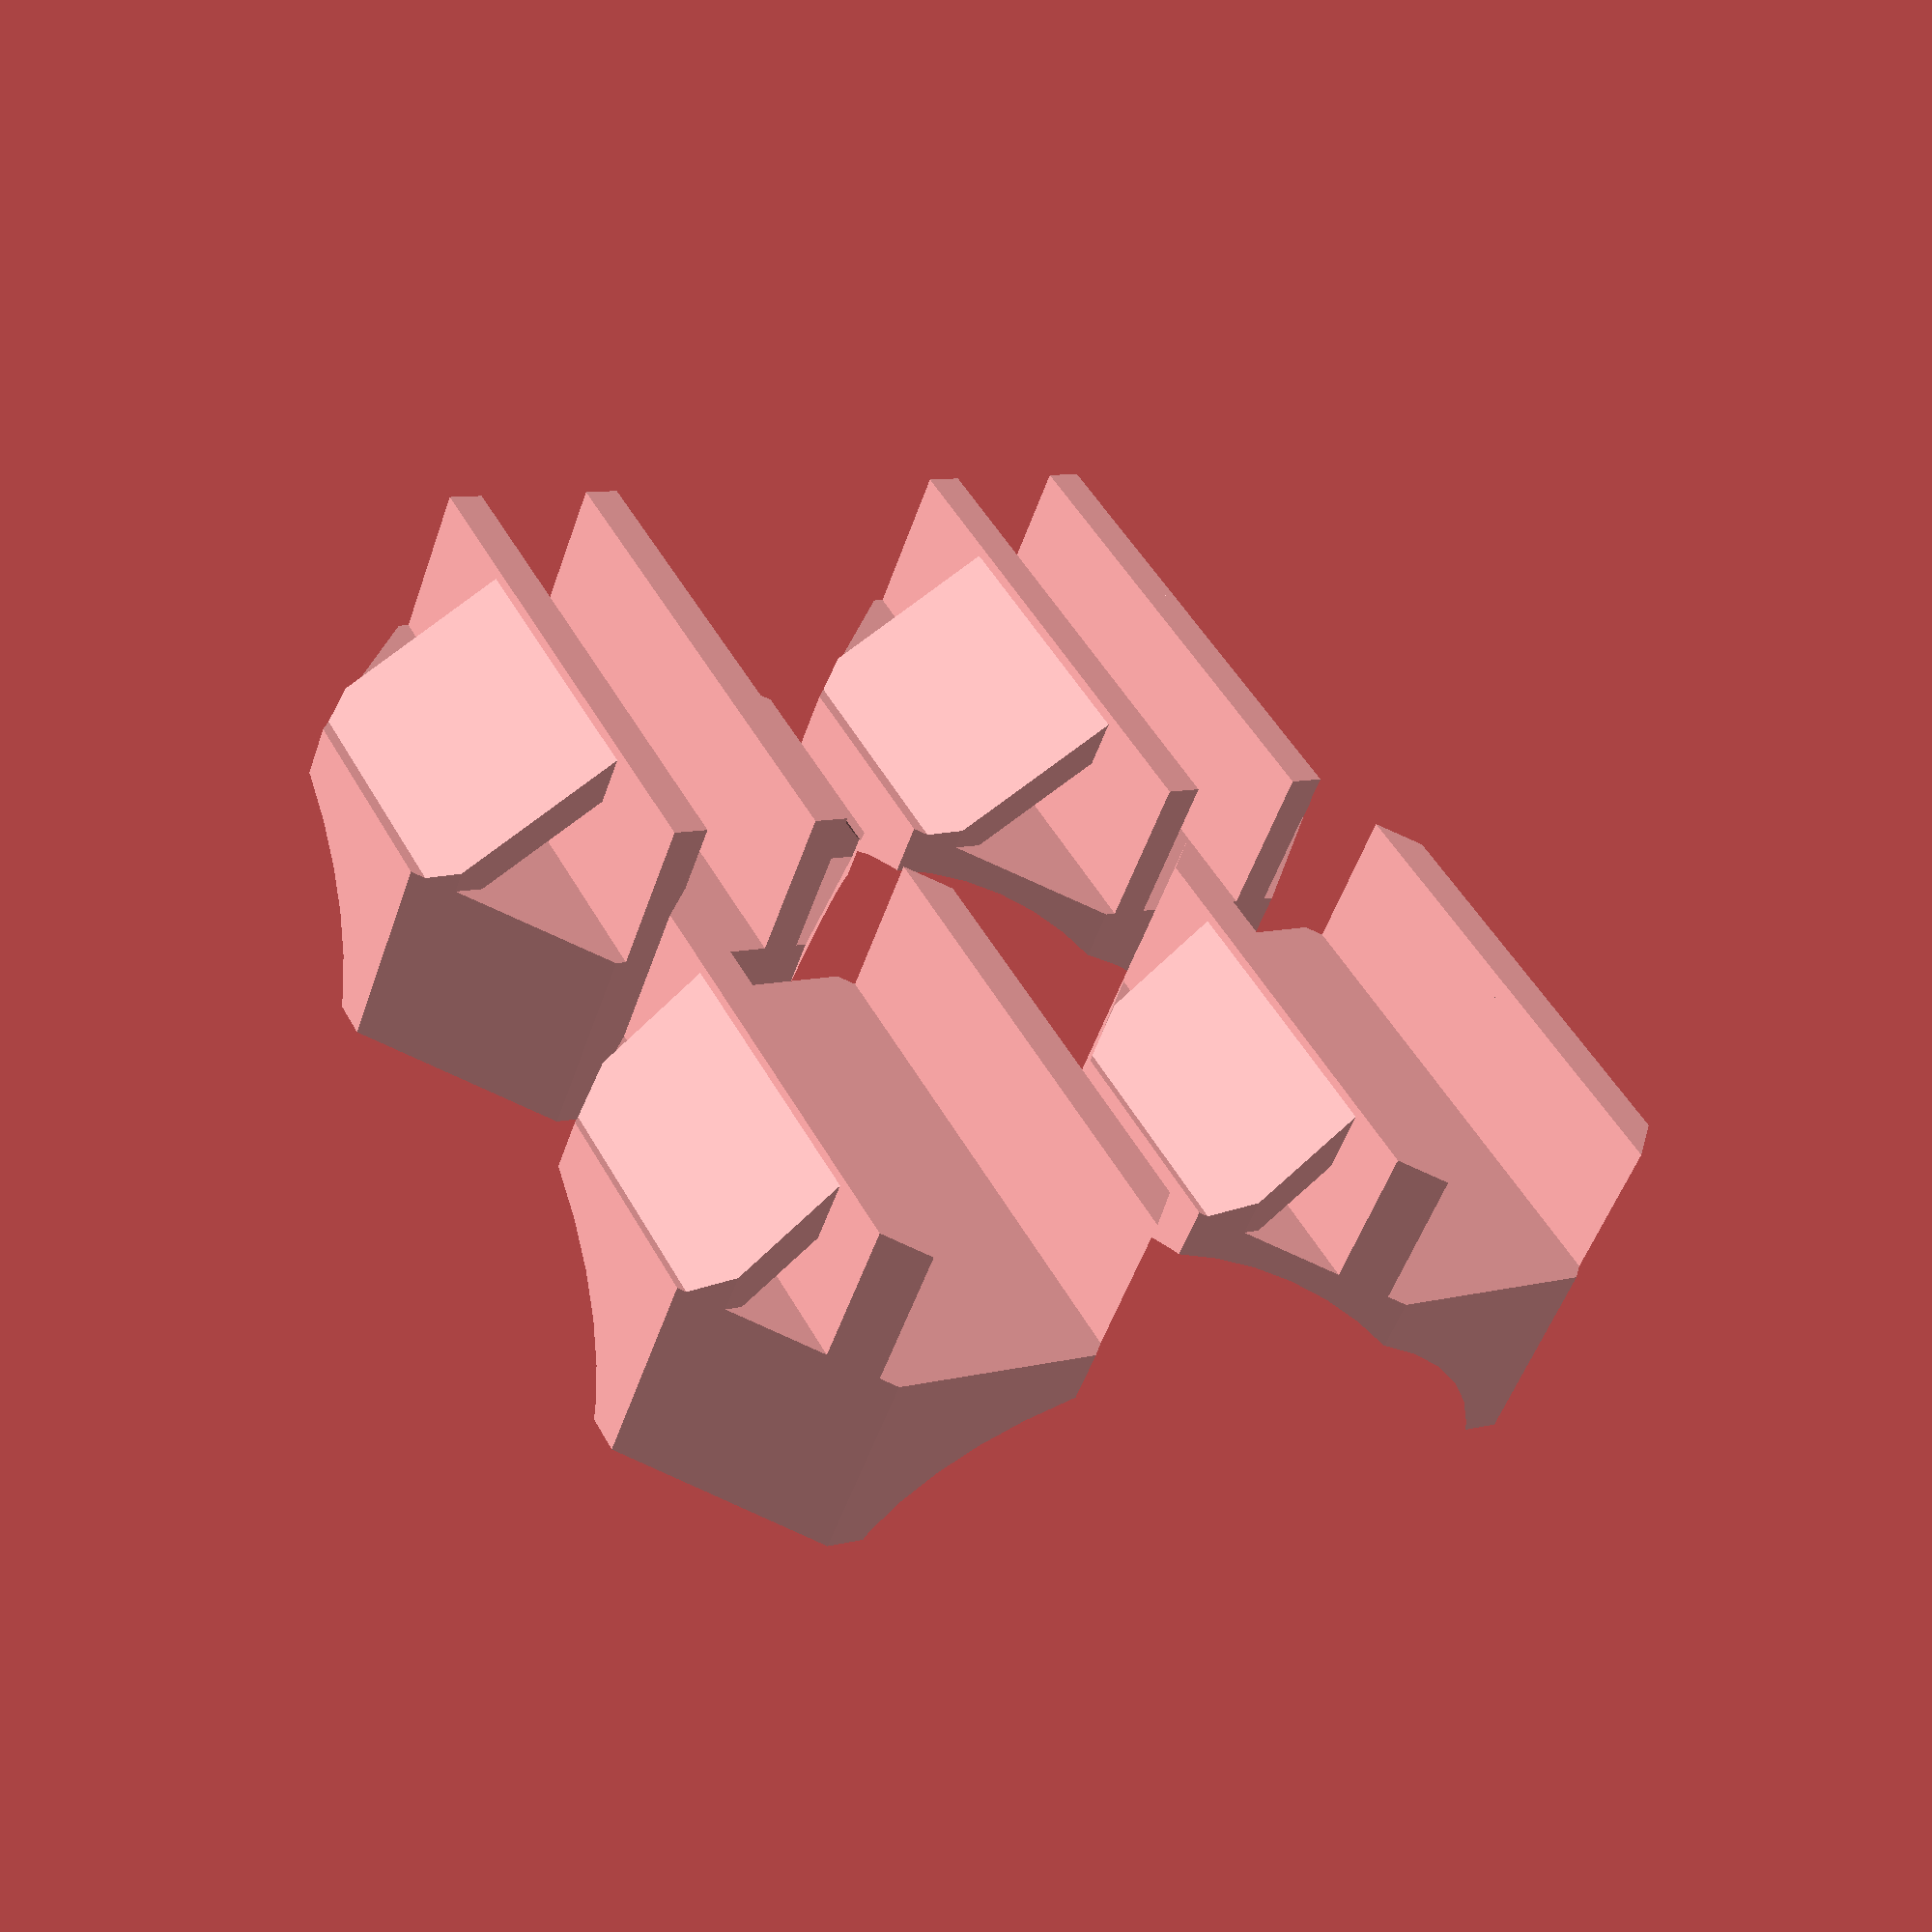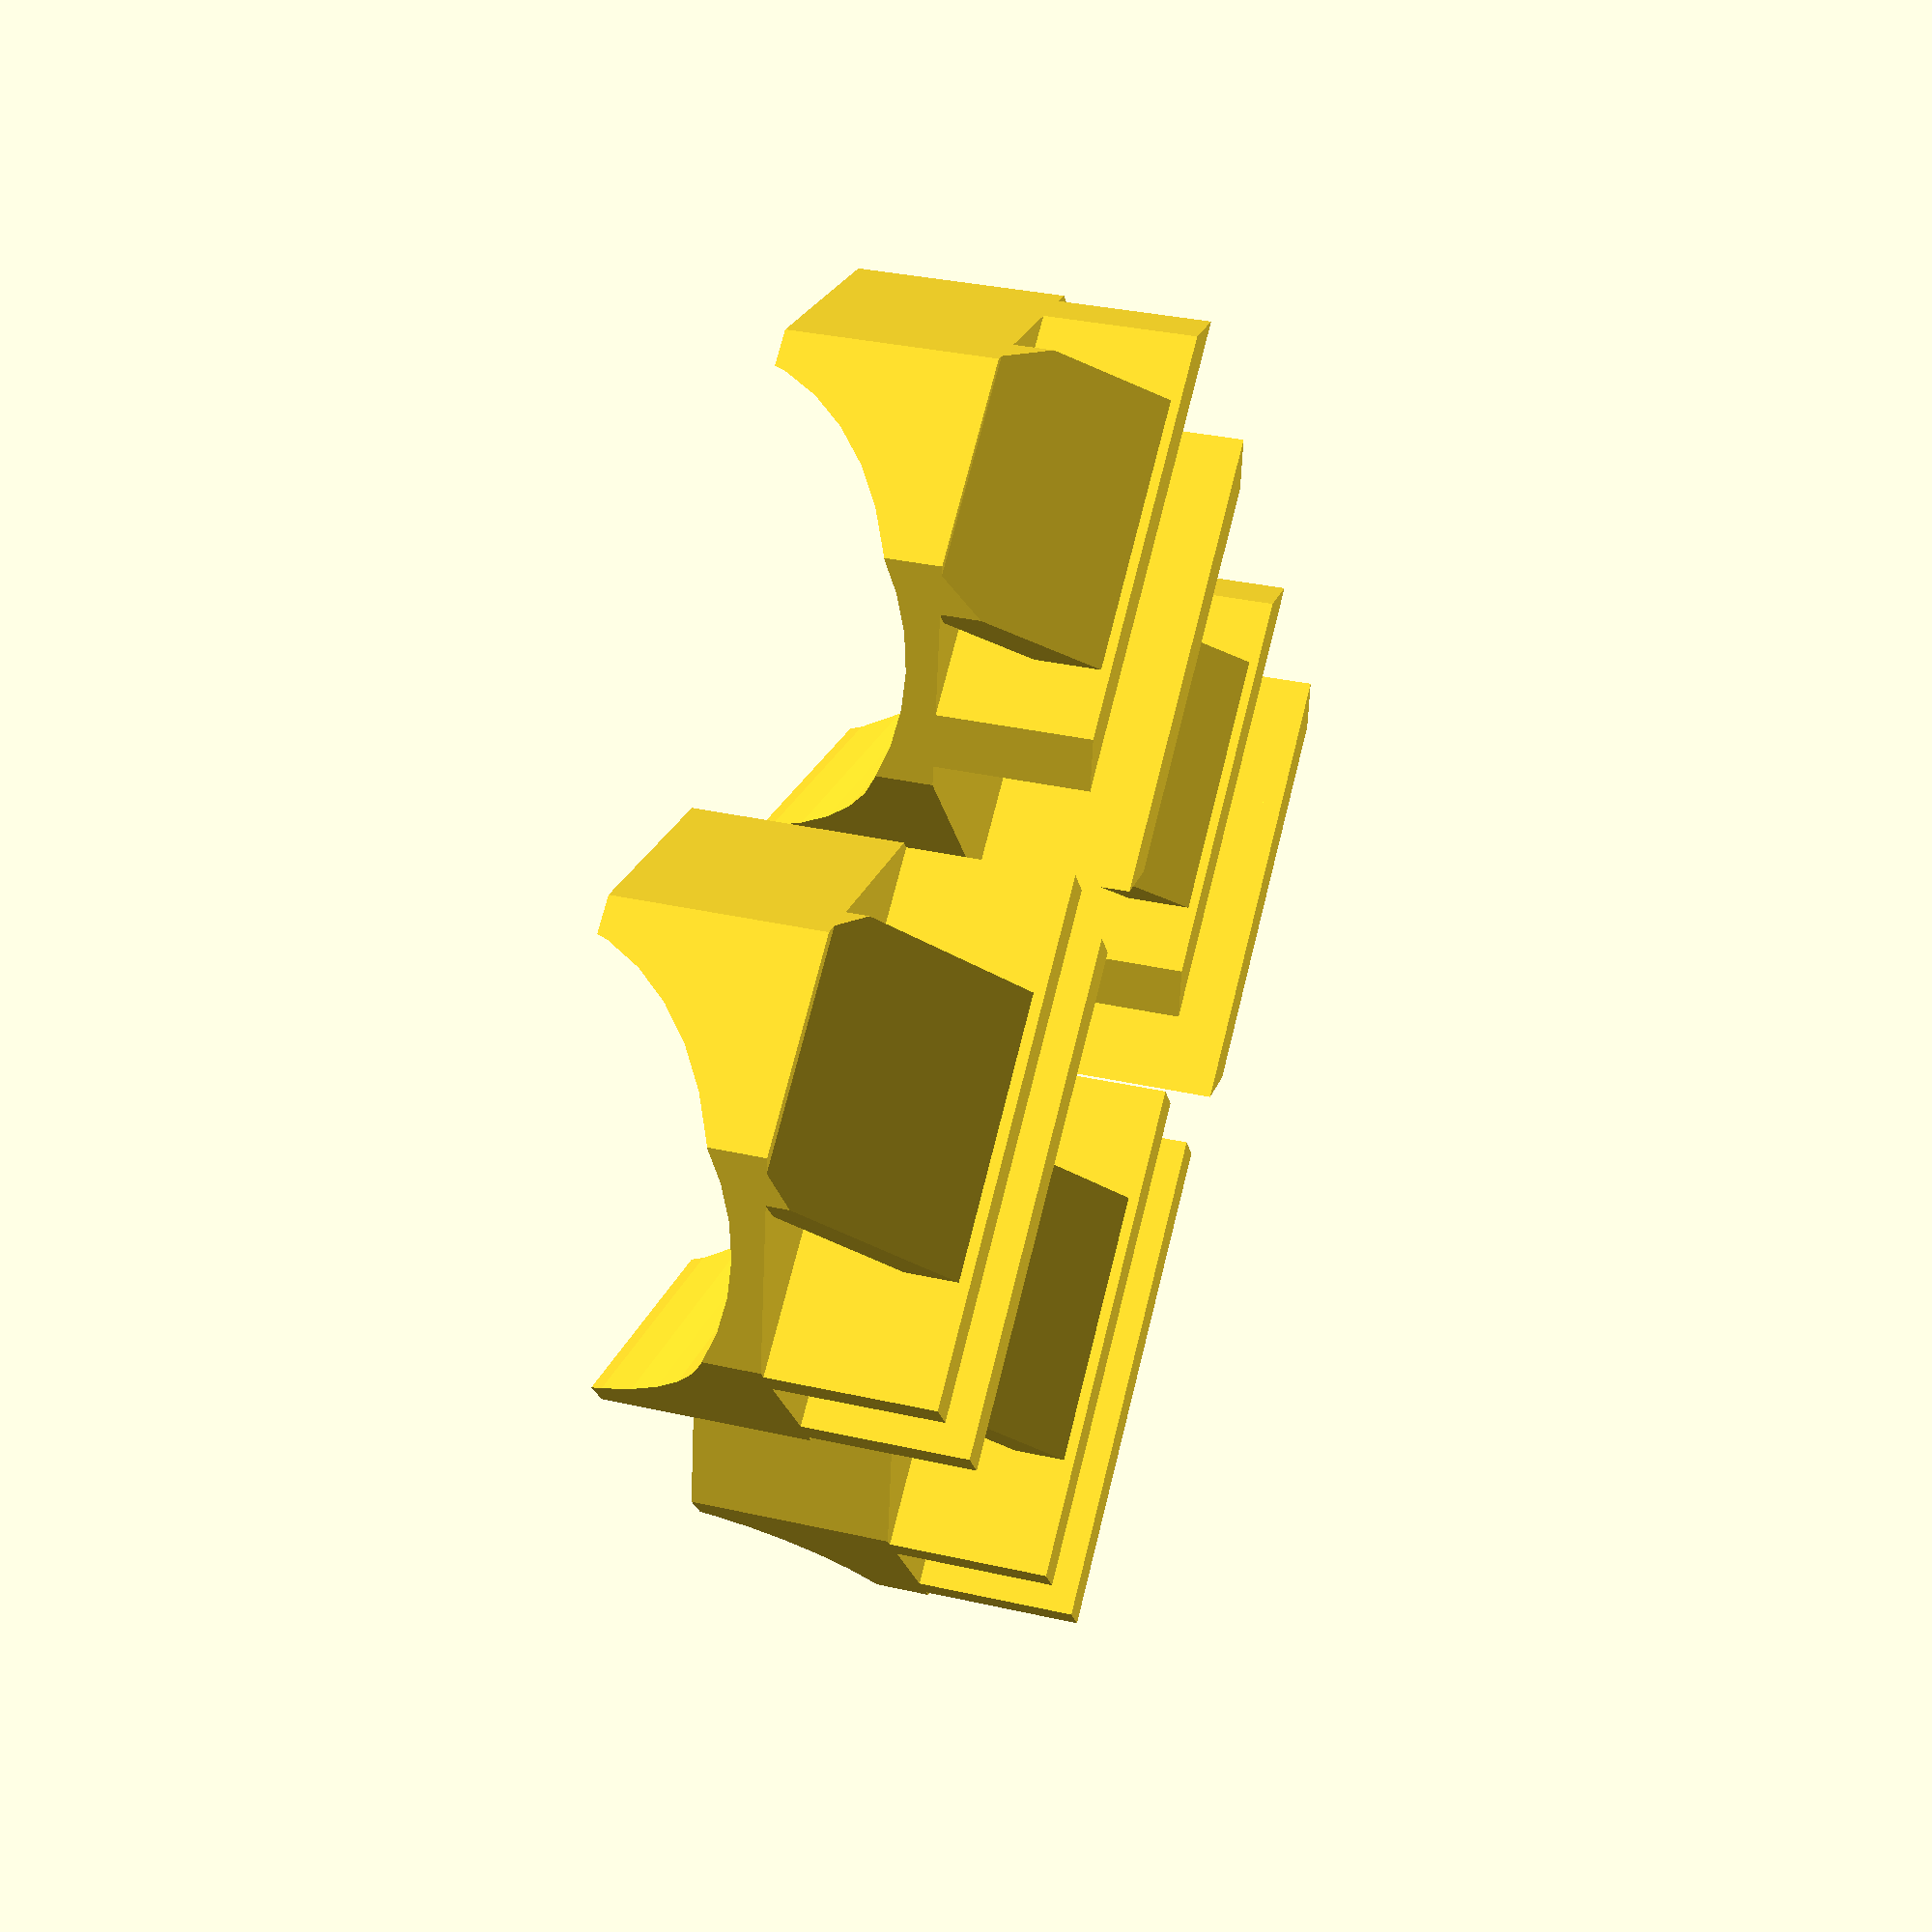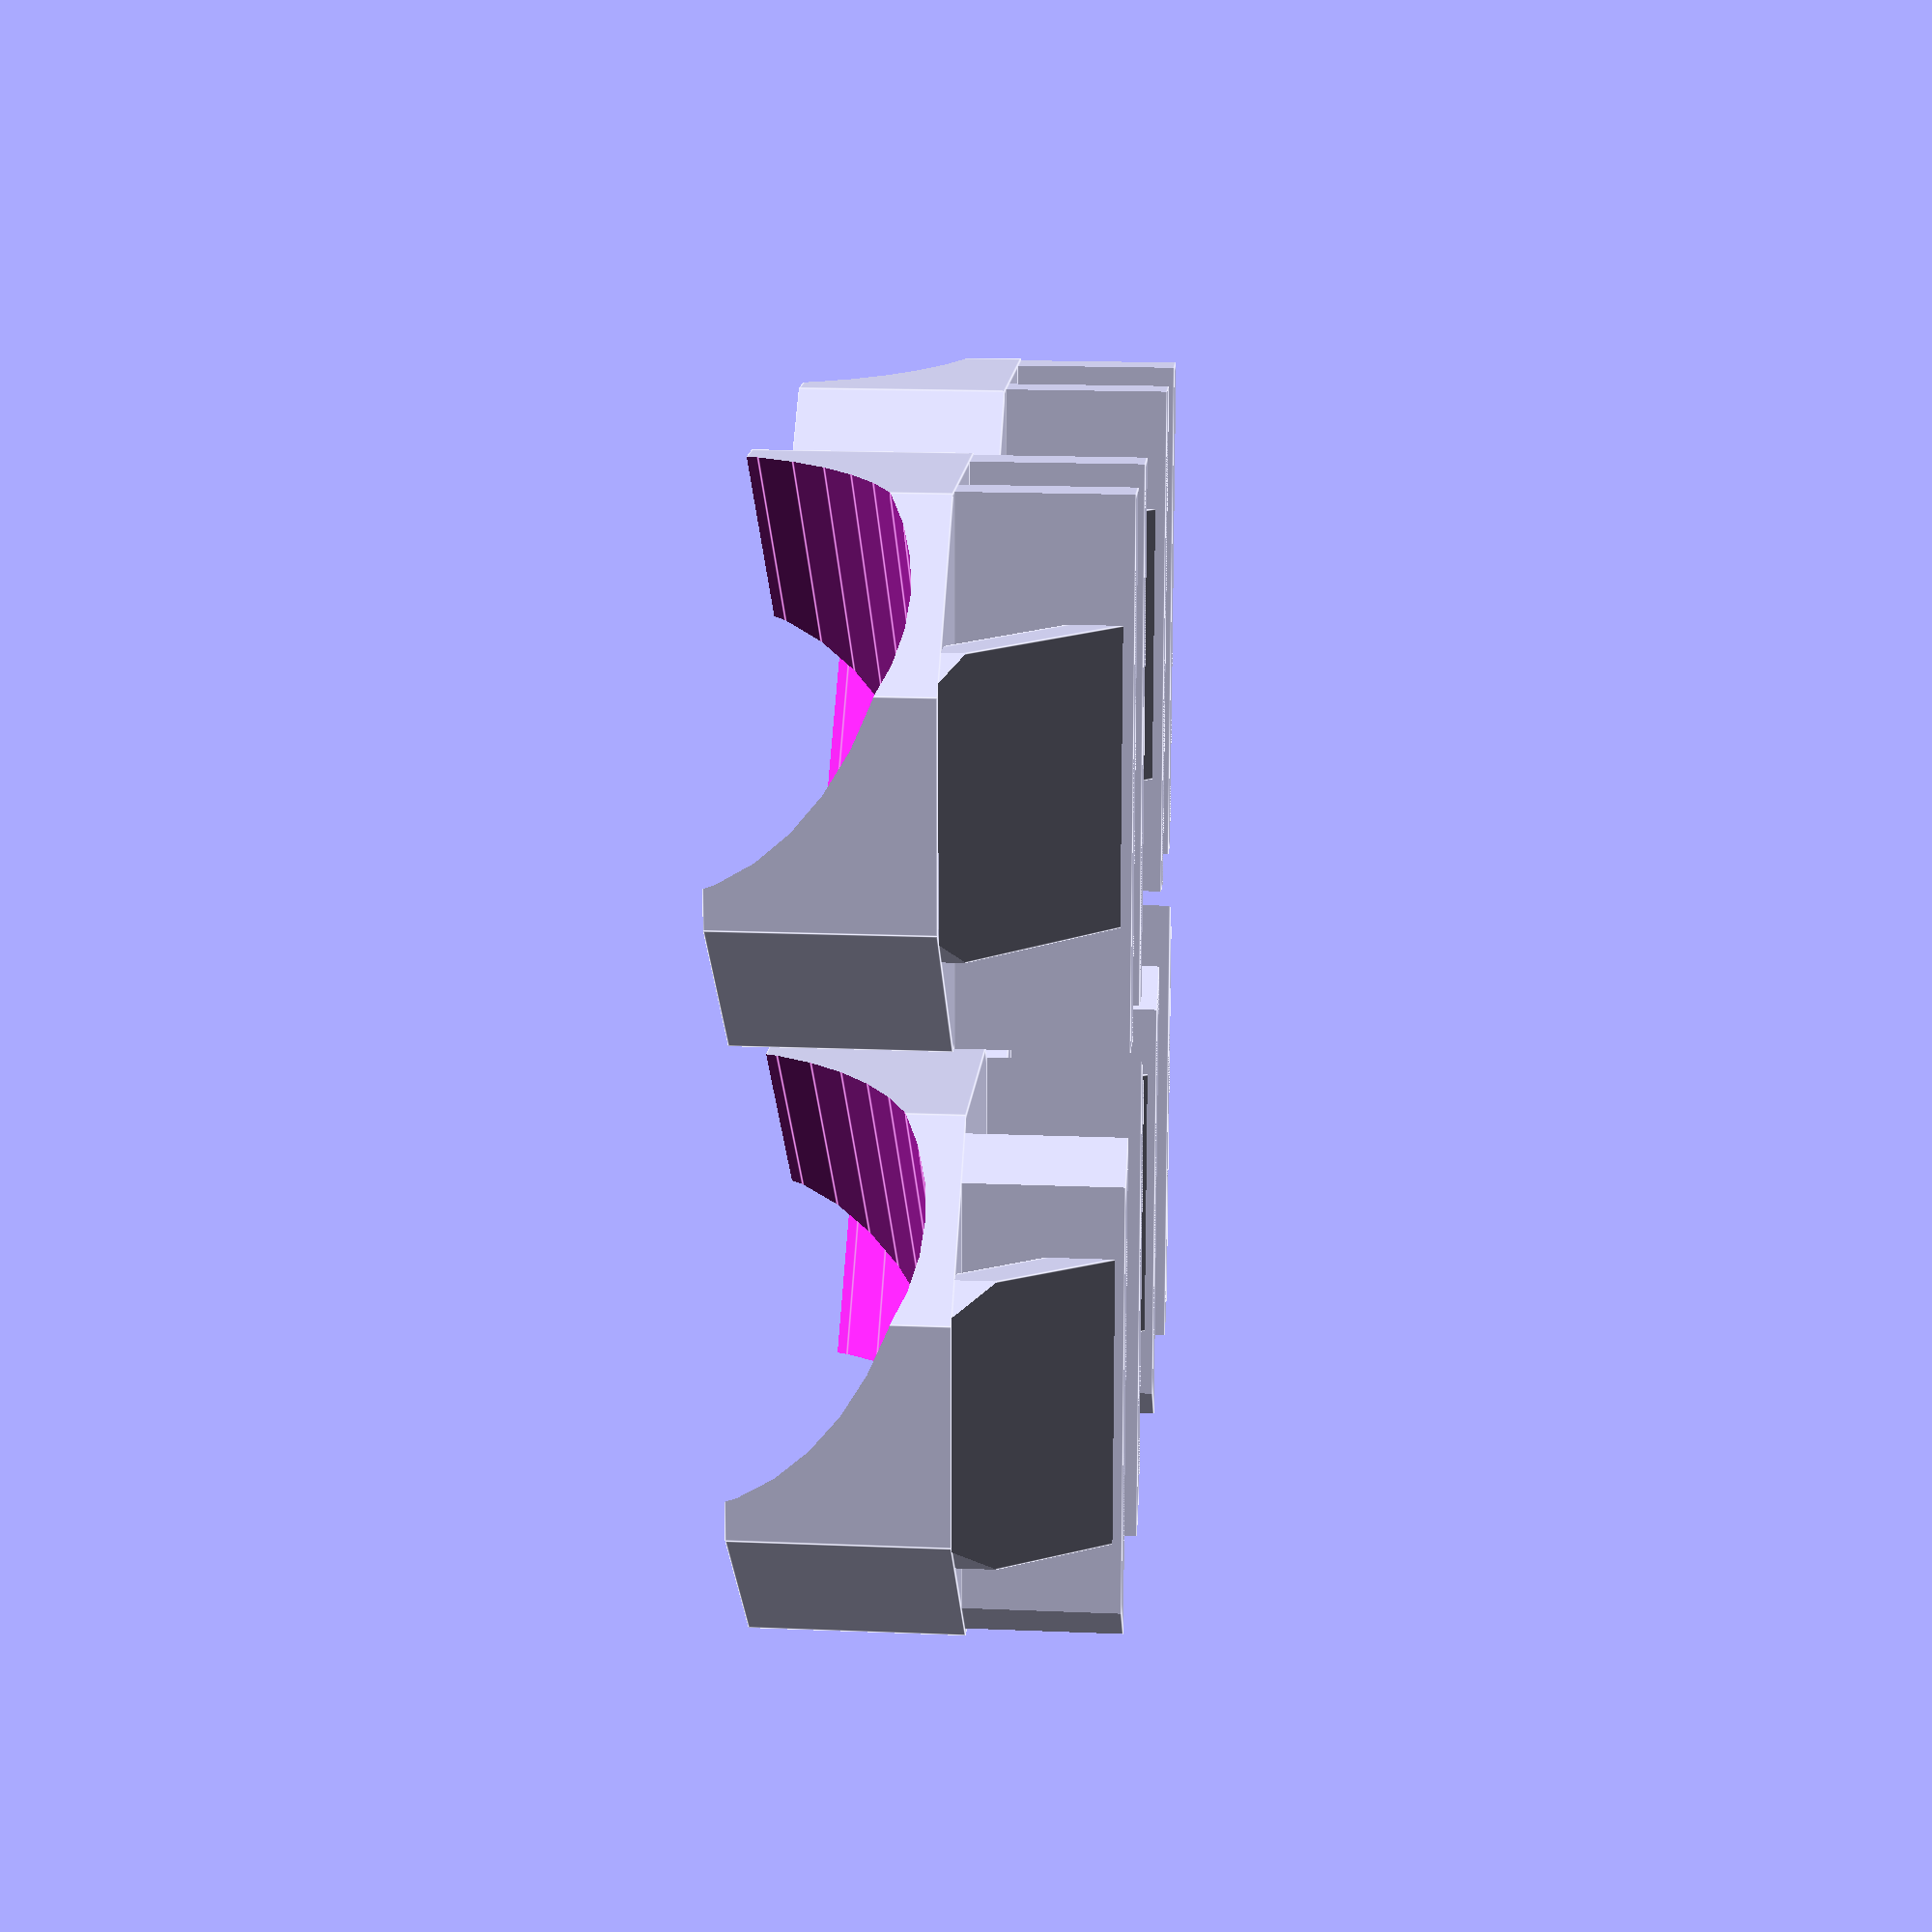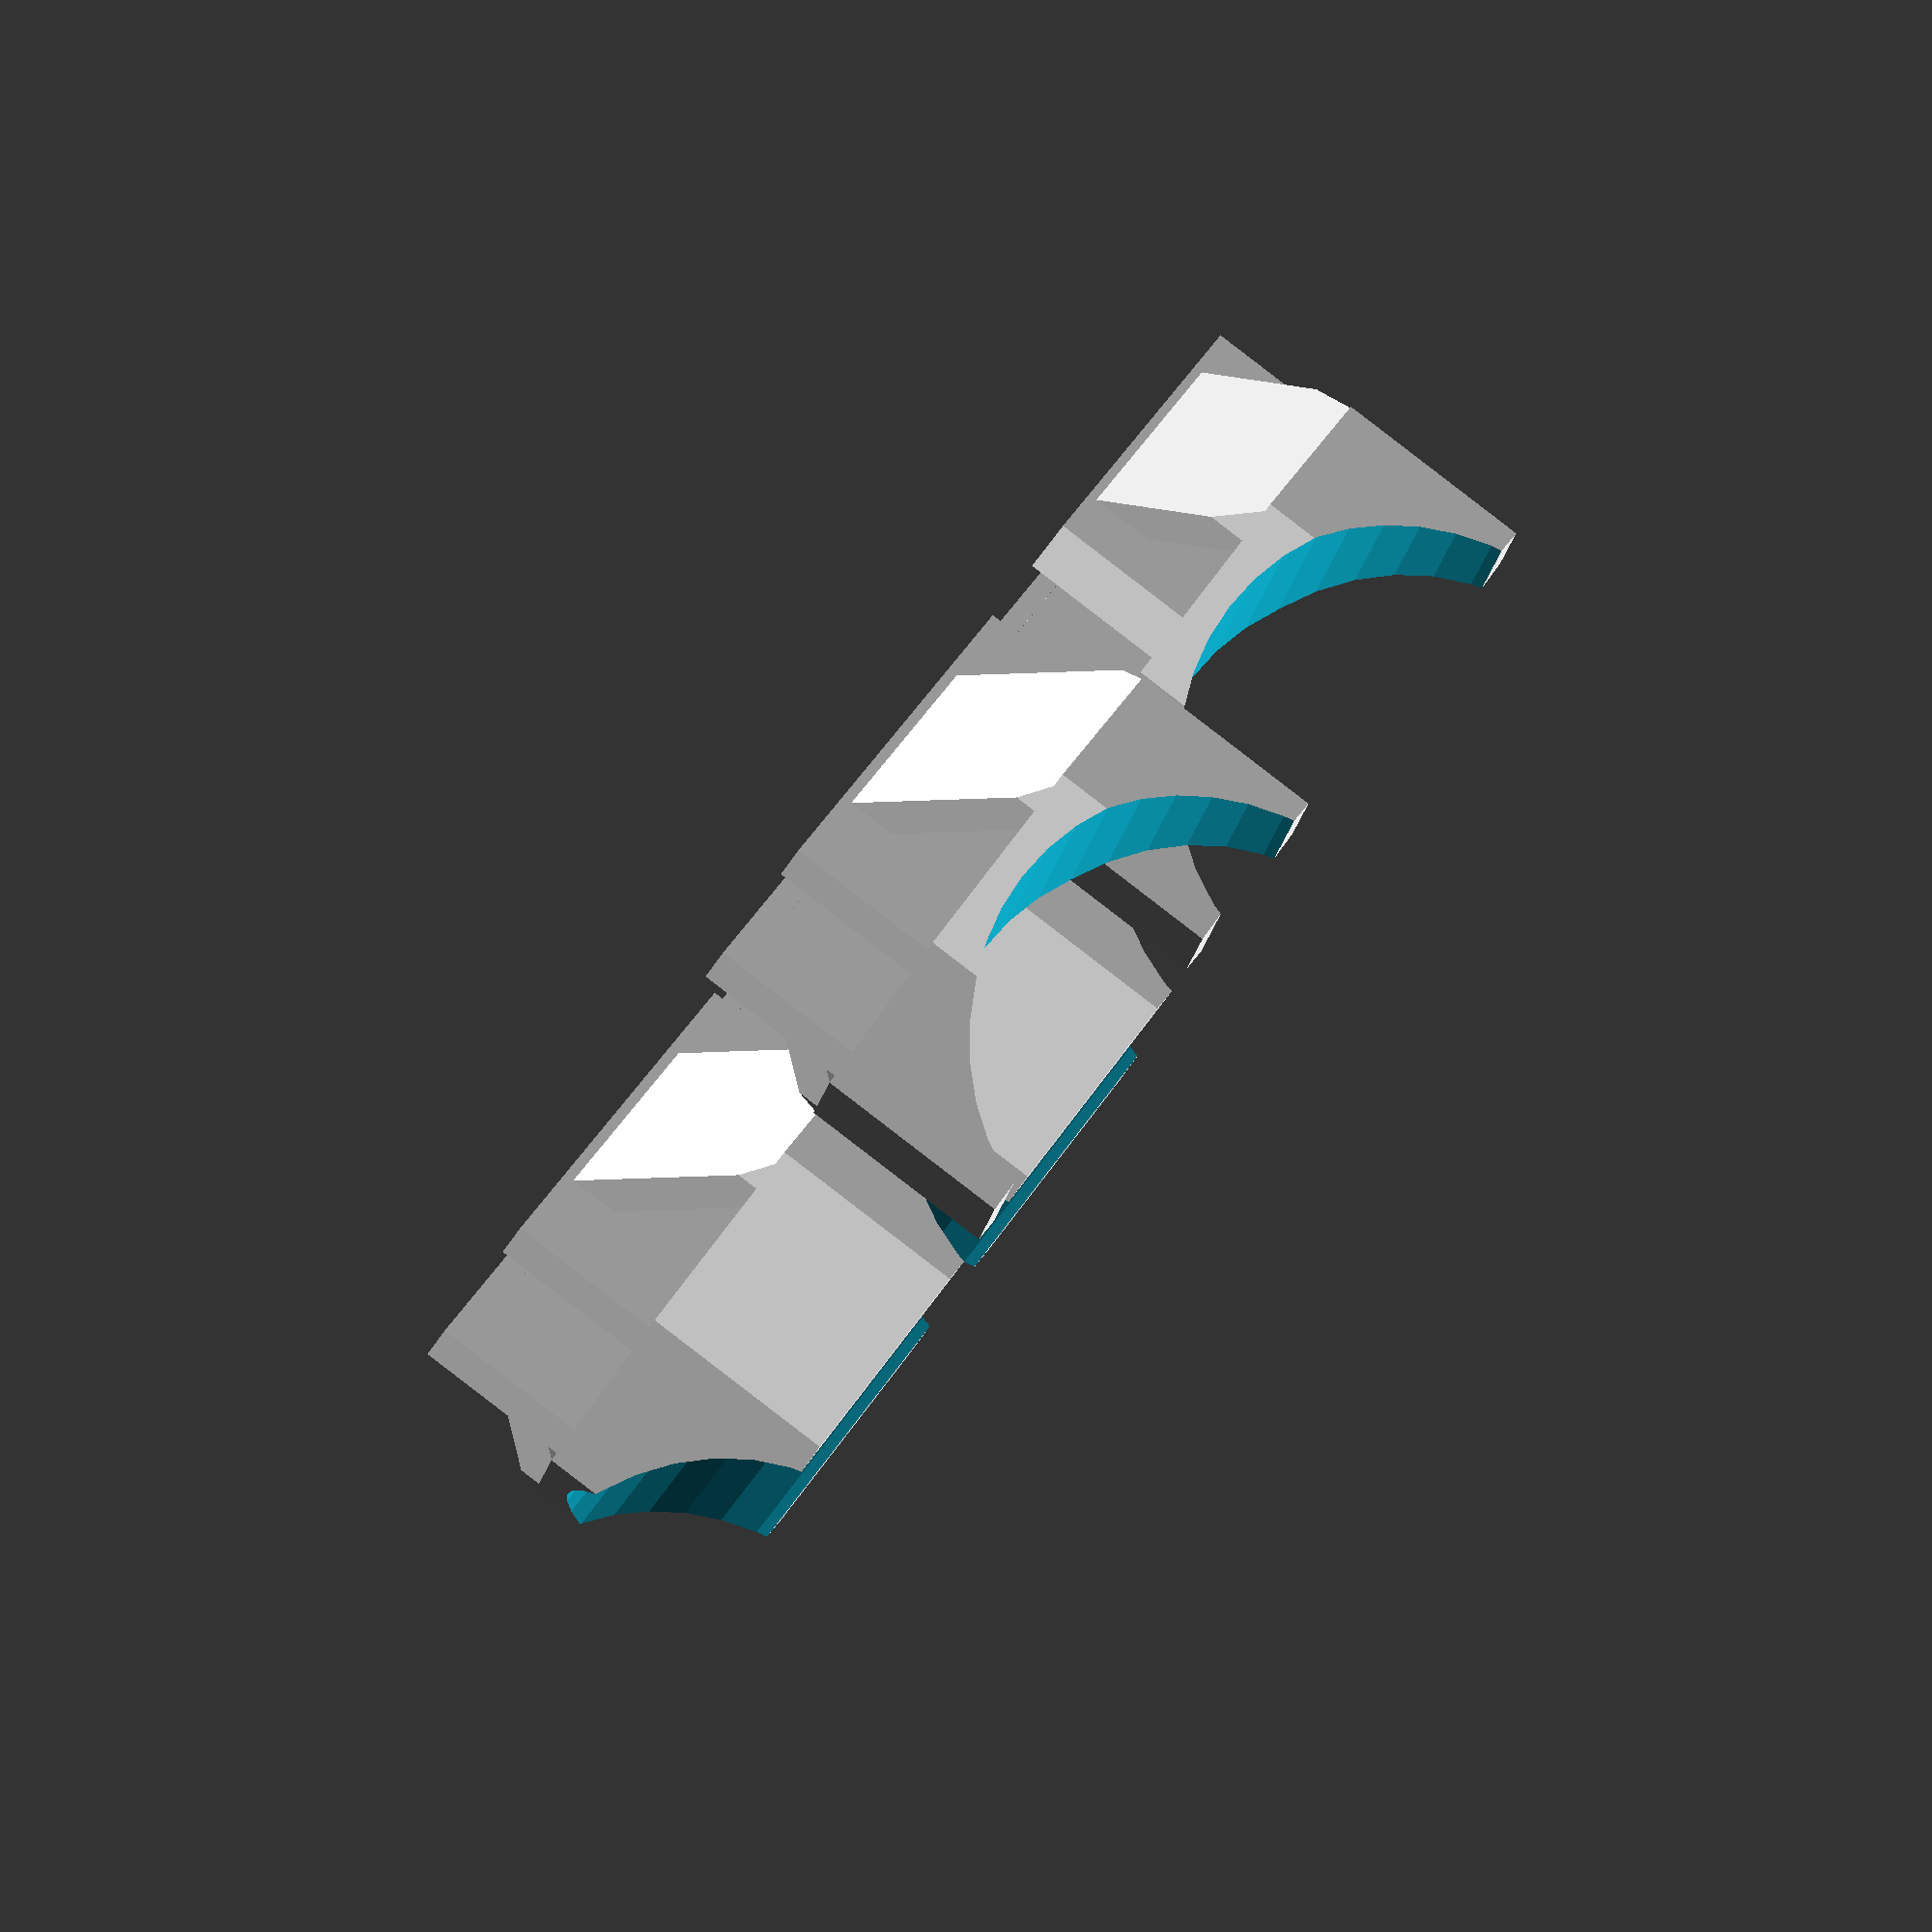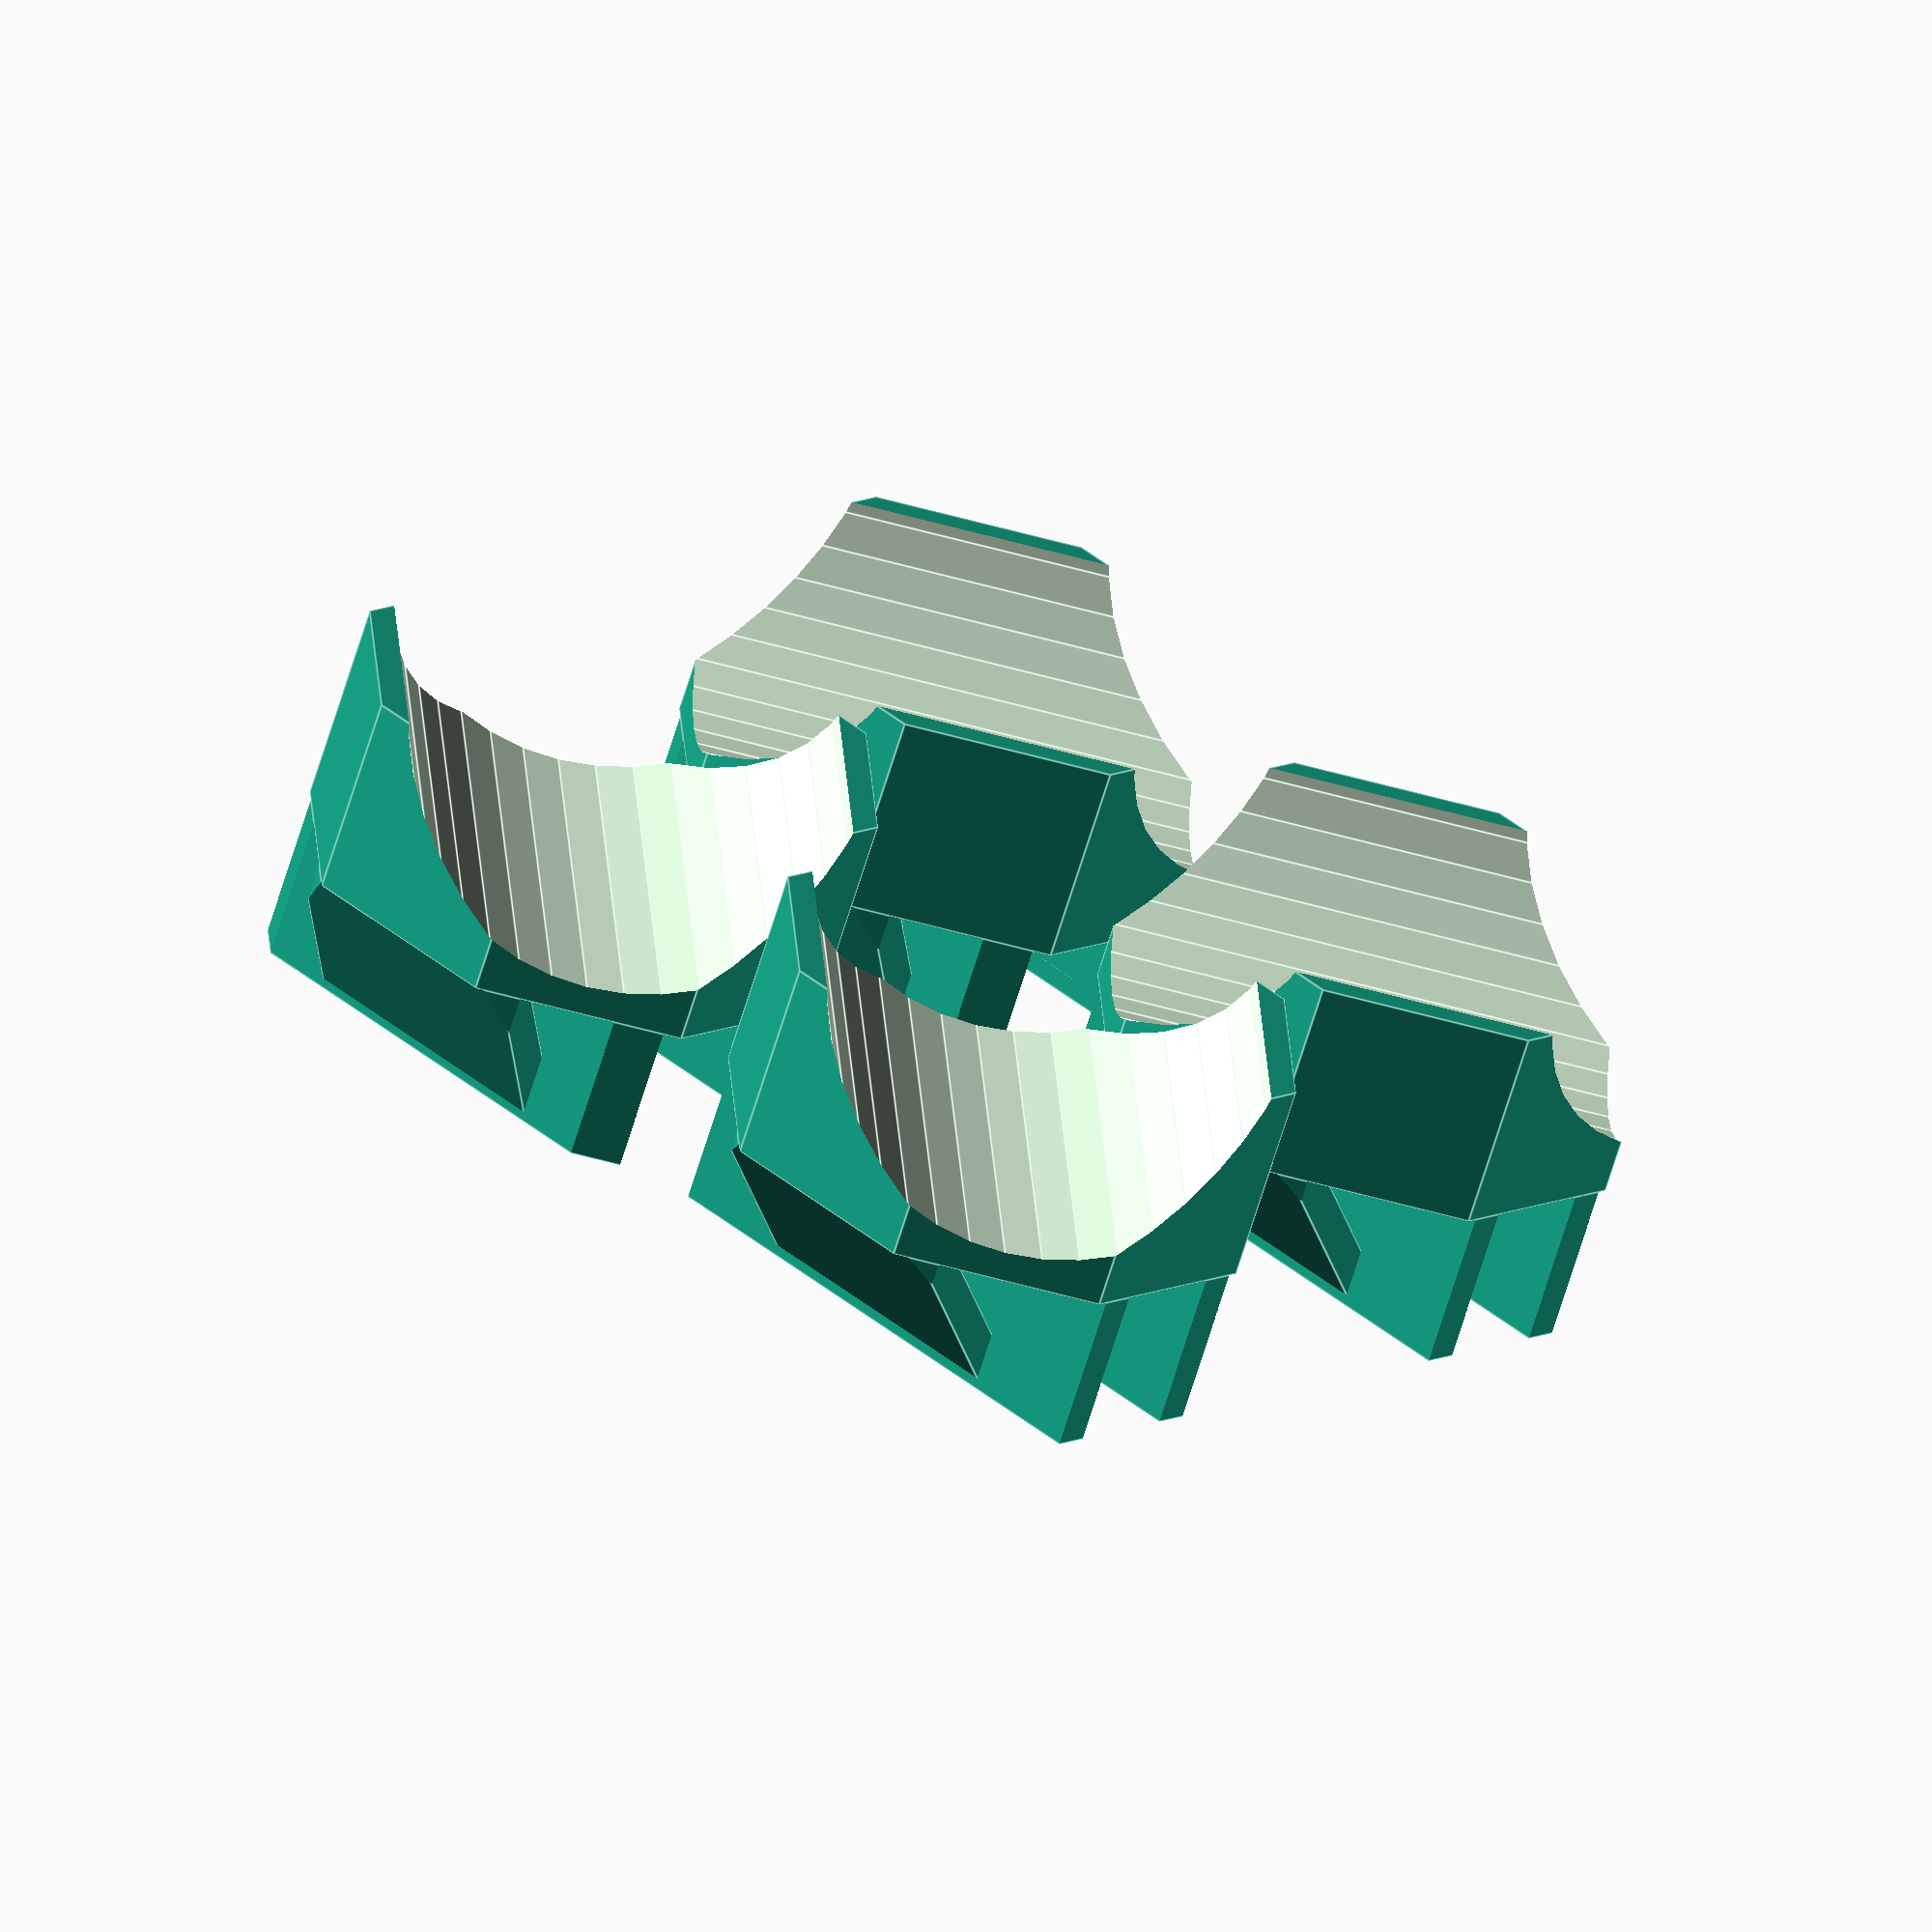
<openscad>
// -*- mode: SCAD ; c-file-style: "ellemtel" ; coding: utf-8 -*-
//
// Inner tube foot for acrylic i3-style printers with 8 mm plates.
// For example GeeTech i3s.
//
// © 2018 Roland Sieker <ospalh@gmail.com>
// Licence: CC-BY-SA 4.0


// A single plate. Millimetres
plate_width = 8.0;  // [2:0.1:15]

// Inflate it accordingly… Millimetres
inner_tube_diameter = 32;  // [20:1:50]

// … to preview. You will get all parts when you click “Create Thing”.
part = "single width ⟍ foot"; // [single width ⟍ foot: single width ⟍ foot, double width ⟍ foot: double width ⟍ foot, single width ⟋ foot: single width ⟋ foot, double width ⟋ foot: double width ⟋ foot]

// Cylinder section style. *Flat* is slightly smaller, *half* is exactly a half cylinder, *high* grabs the tube a bit
style = -0.5;  // [-0.5: flat, 0: half, 0.5 high]

// Set this to “render” and click on “Create Thing” when done with the setup.
preview = 1; // [0:render, 1:preview]



/* [Hidden] */

// Done with the customizer

w = 2.4;  // external wall width
p = 2.0;  // height of the connecting plate
min_ph = 10;  // Minimum height of the plate thing

// *******************************************************
// Some shortcuts. These shouldn’t be changed

tau = 2 * PI;  // π is still wrong. τ = ⌀ ÷ r
angle = 45; // The overhangs are not expected to look good here.
z_factor = tan(angle);


some_distance = 1.2*inner_tube_diameter;
ms = 0.01;  // Muggeseggele.

// fn for differently sized objects, for preview or rendering.
pfa = 40;
pfb = 15;
rfa = 360;
rfb = 30;
function fa() = (preview) ? pfa : rfa;
function fb() = (preview) ? pfb : rfb;

// *******************************************************
// End setup



// *******************************************************
// Generate the parts

// print_part();
preview_parts();


module print_part()
{
   if ("single width ⟍ foot" == part)
   {
      foot(plate_width);
   }
   if ("double width ⟍ foot" == part)
   {
      foot(2*plate_width);
   }
   if ("single width ⟋ foot" == part)
   {
      mirror()
      {
         foot(plate_width);
      }
   }
   if ("double width ⟋ foot" == part)
   {
      mirror()
      {
         foot(2*plate_width);
      }
   }

}

module preview_parts()
{
   foot(plate_width);
   translate([some_distance, 0, 0])
   {
      foot(2*plate_width);
   }
   translate([0, some_distance, 0])
   {
      mirror()
      {
         foot(plate_width);
      }
   }
   translate([some_distance, some_distance, 0])
   {
      mirror()
      {
         foot(2*plate_width);
      }
   }
}



// *******************************************************
// Code for the parts themselves


module foot(pw)
{
   itr = inner_tube_diameter/2;
   function orm() = (style >= 0) ? w : -style*w;
   ir = itr + orm();
   or = ir*1.082;

   po = ir - pw/2 - w; // offset. How far we have to butress the thing

   ph = max(po*z_factor, min_ph);
   st_l = sqrt(ph*ph+po*po);
   st_a = acos((ph)/st_l);

   itt_r = itr - w;
   // how wide the inner tube thing should be in the end. The circle has
   // the radius of the inner tube, but the height is so that we get w on
   // either side.
   itt_e = sqrt(itr*itr - itt_r*itt_r);

   // The clip top part
   intersection()
   {
      union()
      {
         side_plate();
         mirror([0,1,0])
         {
            side_plate();
         }

      }
      rotate(22.5)
      {
         cylinder(r=or, h=ph, $fn=8);
      }
   }

   difference()
   {
      translate([0, 0, ph-ms])
      {
         rotate(22.5)
         {
            cylinder(r=or, h=itr+p+style*itt_e+ms, $fn=8);
         }
      }
      translate([0, 0, ph+p+itr])
      {
         rotate(45)
         {
            rotate([0,90,0])
            {
               cylinder(r=itr,h=2*or+2*ms,center=true, $fn=fa());
            }
         }
      }
   }
   module side_plate()
   {
      translate([0, -pw/2-w, 0])
      {
         translate([-or, 0, 0])
         cube([2*or, w, ph]);
         //w-w*tan(st_a),
         translate([-or/2, w-w*cos(st_a), 0])
         {
            rotate([st_a, 0, 0])
            {
               {
                  cube([or, w, st_l+w]);
               }
            }
         }
      }

   }

}

</openscad>
<views>
elev=231.8 azim=299.6 roll=18.7 proj=p view=wireframe
elev=327.2 azim=216.7 roll=107.5 proj=p view=wireframe
elev=343.8 azim=89.6 roll=95.0 proj=p view=edges
elev=272.5 azim=52.0 roll=307.5 proj=o view=wireframe
elev=64.9 azim=221.7 roll=343.3 proj=o view=edges
</views>
